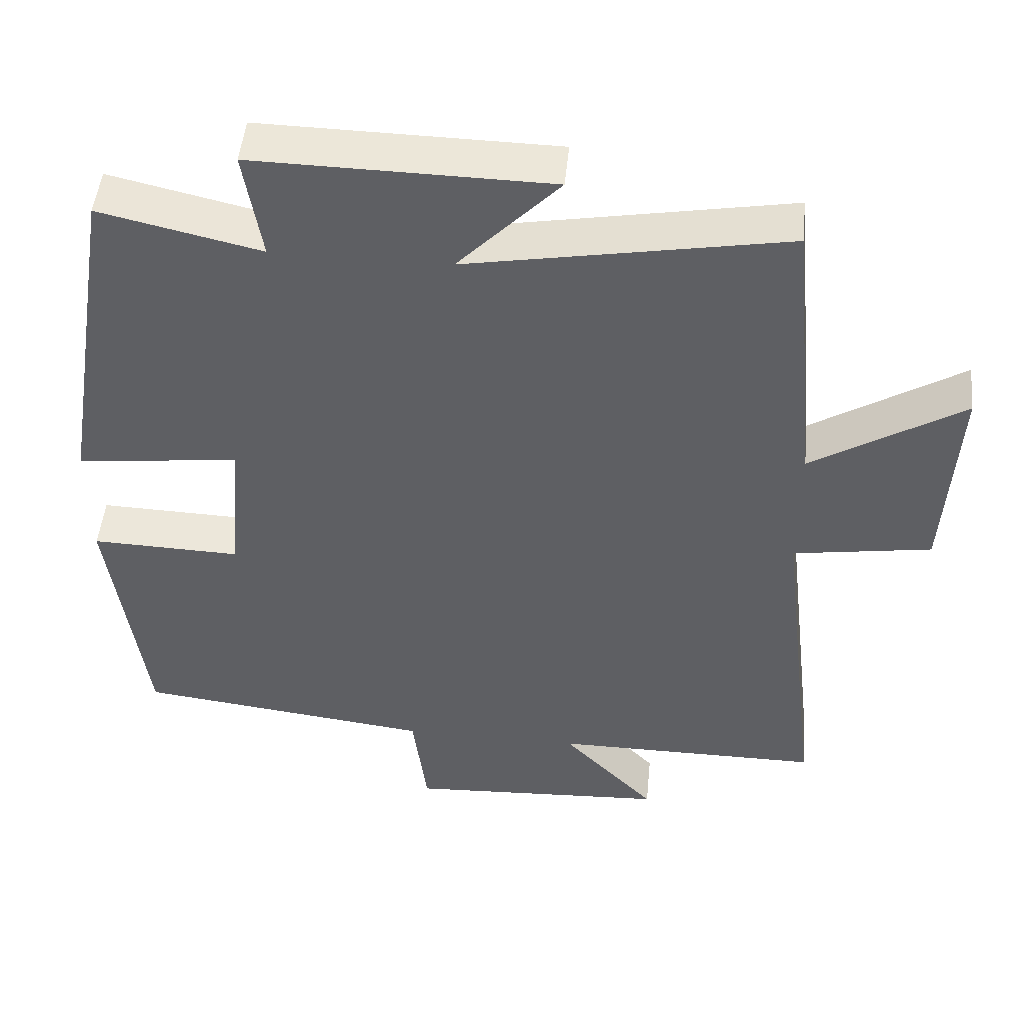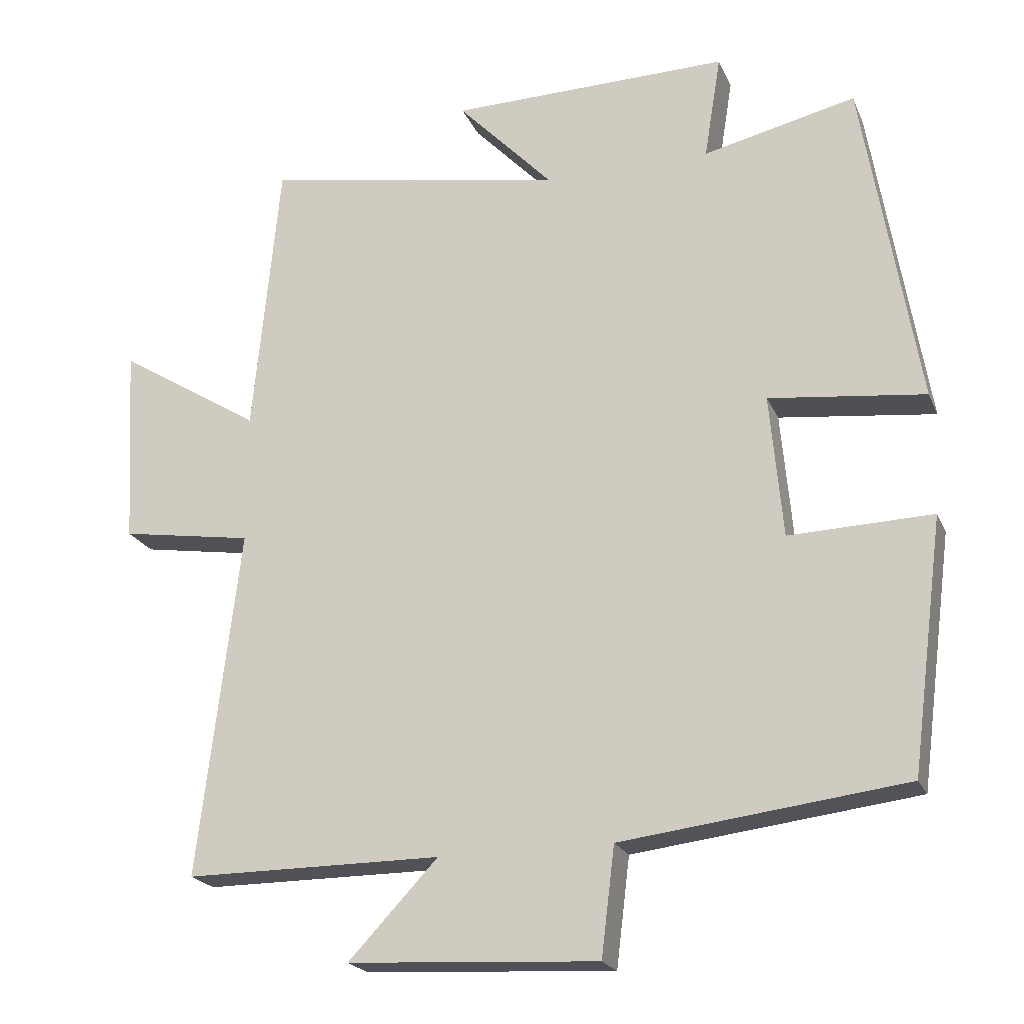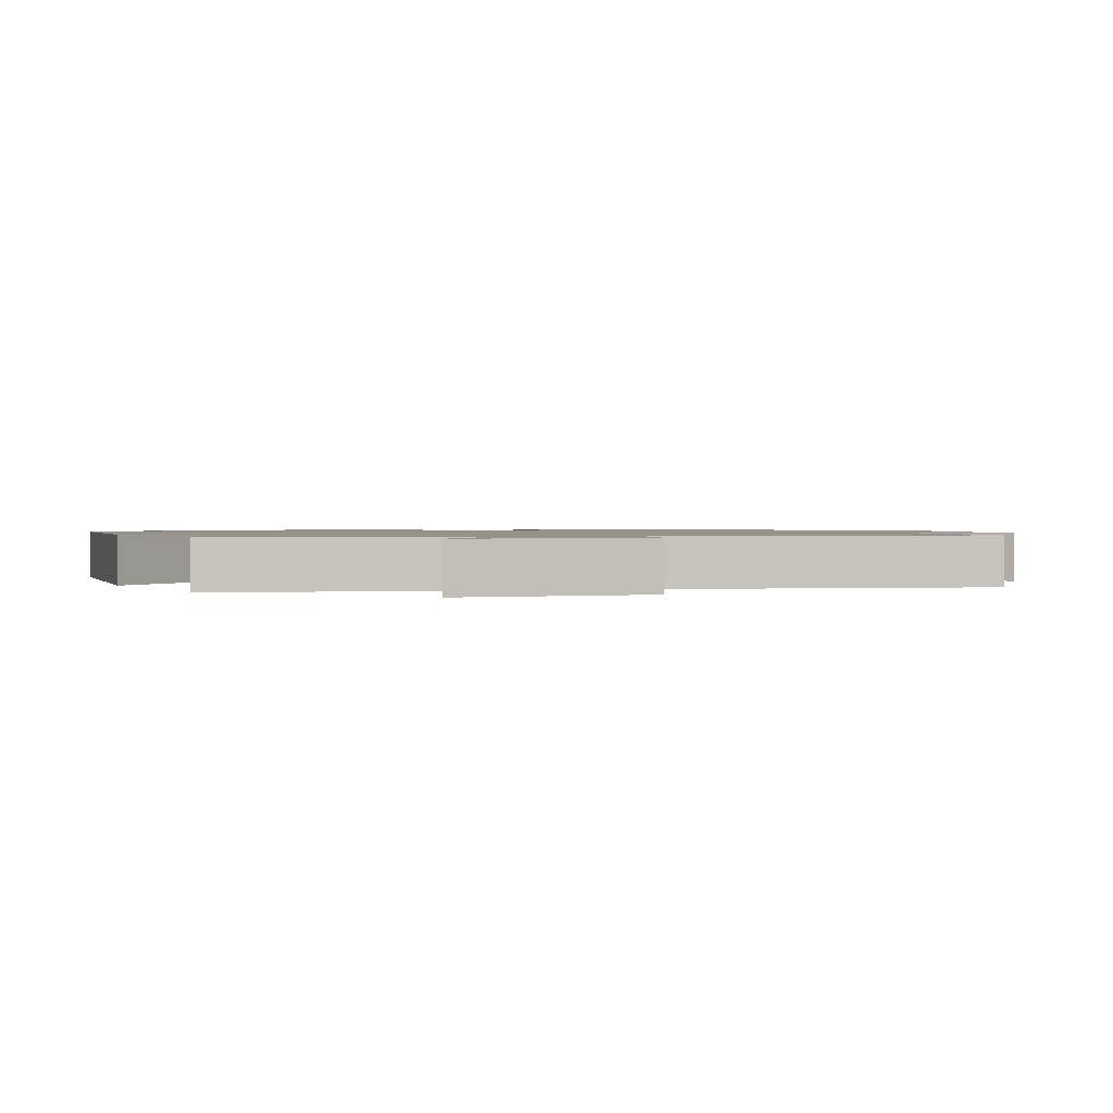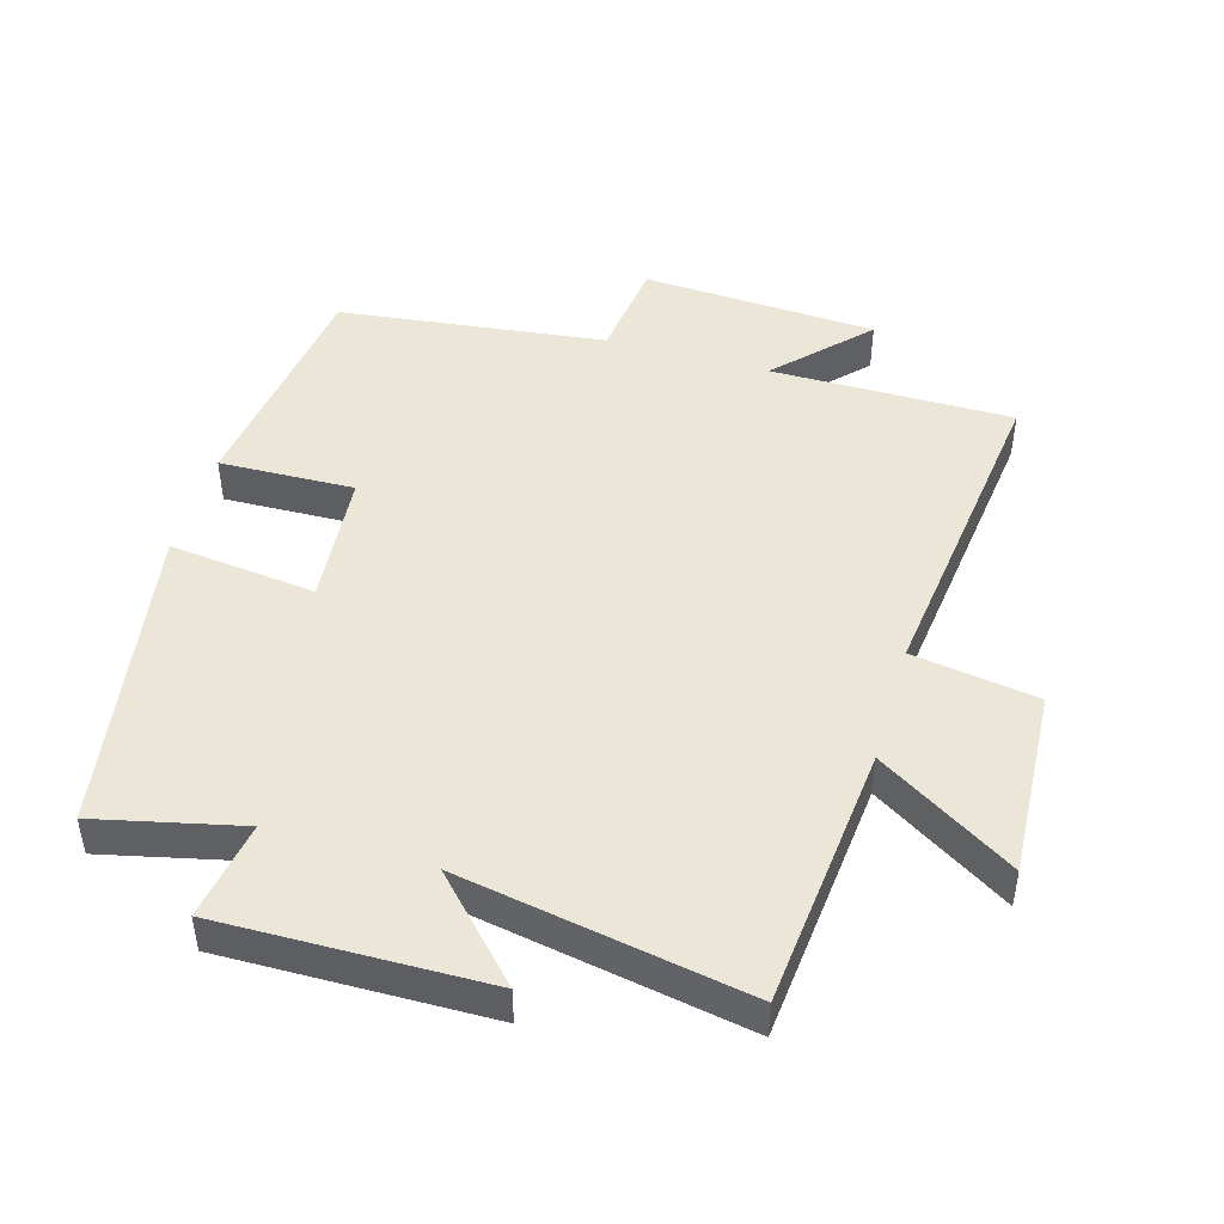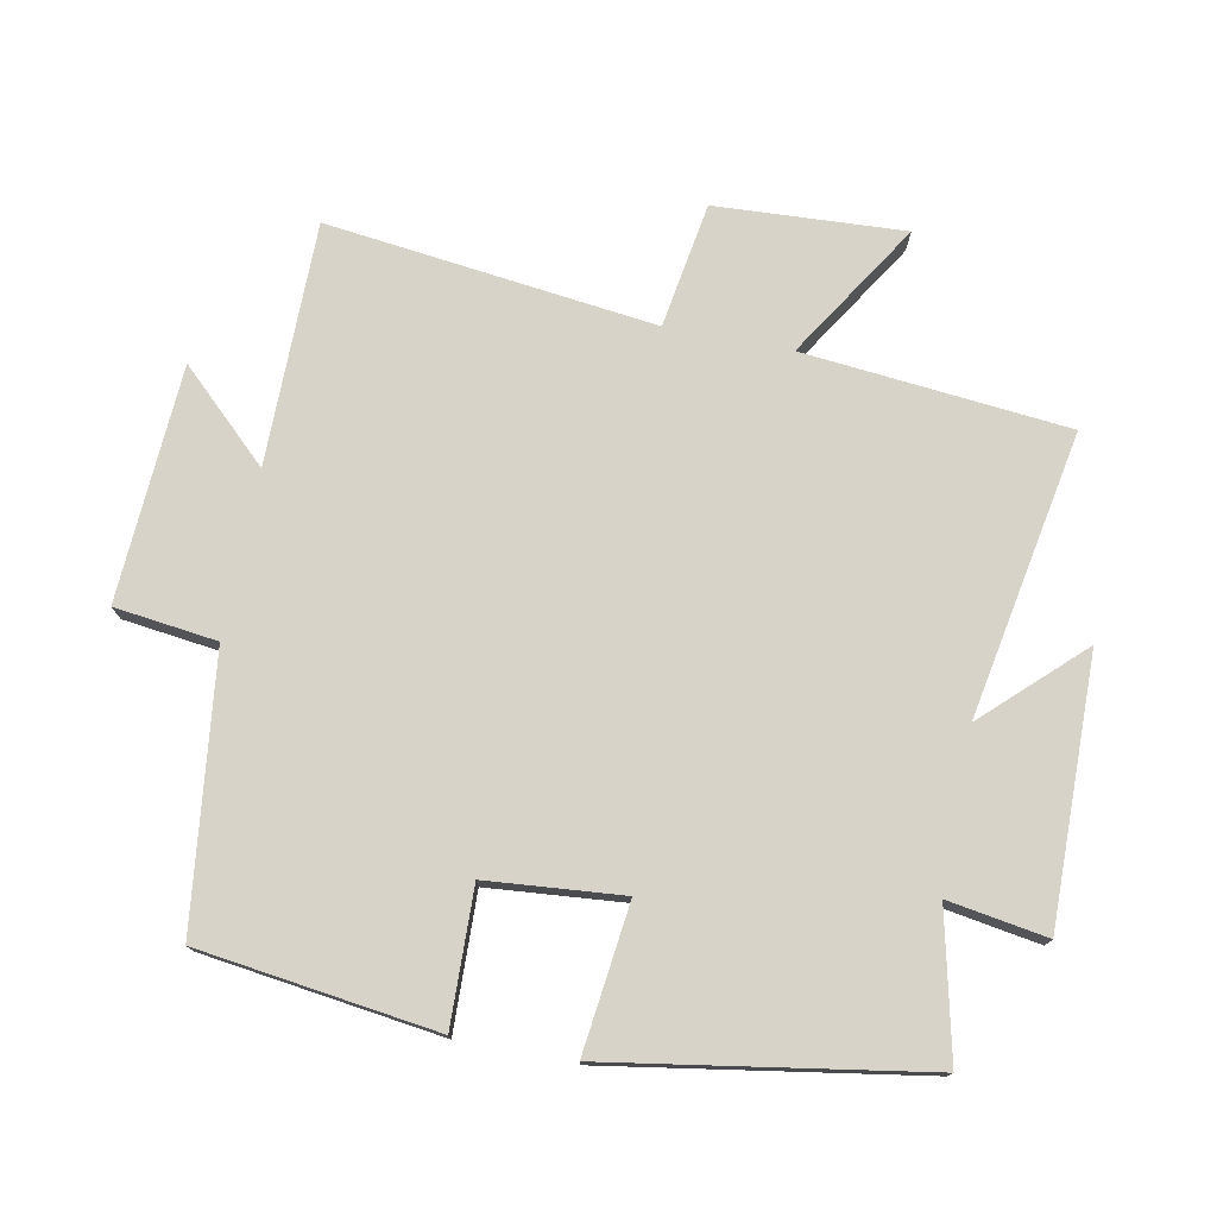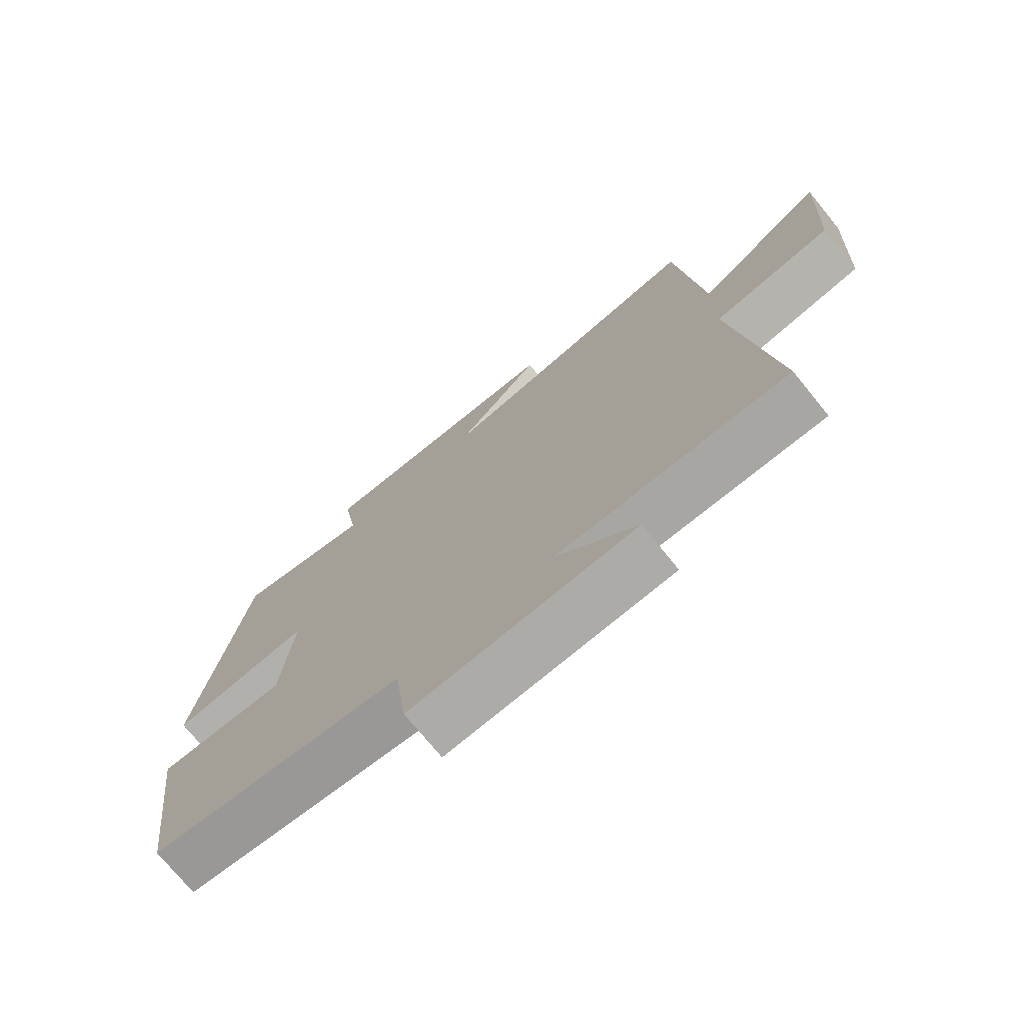
<metadata>
{"format":"obj","ext":"obj","renderer":"f3d","projection":"perspective","resolution":1024,"background":"white","views":[{"elev":48.8,"azim":5.6,"up":"+Z"},{"elev":-21.4,"azim":-161.2,"up":"+Z"},{"elev":1.2,"azim":74.3,"up":"+Y"},{"elev":46.3,"azim":16.2,"up":"+Y"},{"elev":75.9,"azim":-78.9,"up":"+Y"},{"elev":-74.0,"azim":39.2,"up":"+Z"}]}
</metadata>
<code>
v -0.453 0.07 -0.451
v -0.5 0.07 -0.094
v -0.297 0.07 -0.1
v -0.279 0.07 0.104
v -0.5 0.07 0.078
v -0.422 0.07 0.55
v -0.205 0.07 0.5
v -0.229 0.07 0.649
v 0.169 0.07 0.643
v 0.033 0.07 0.5
v 0.462 0.07 0.578
v 0.5 0.07 0.18
v 0.704 0.07 0.308
v 0.688 0.07 0.024
v 0.5 0.07 -0.006
v 0.559 0.07 -0.5
v 0.195 0.07 -0.5
v 0.322 0.07 -0.634
v -0.032 0.07 -0.654
v -0.051 0.07 -0.5
v -0.453 0 -0.451
v -0.5 0 -0.094
v -0.297 0 -0.1
v -0.279 0 0.104
v -0.5 0 0.078
v -0.422 0 0.55
v -0.205 0 0.5
v -0.229 0 0.649
v 0.169 0 0.643
v 0.033 0 0.5
v 0.462 0 0.578
v 0.5 0 0.18
v 0.704 0 0.308
v 0.688 0 0.024
v 0.5 0 -0.006
v 0.559 0 -0.5
v 0.195 0 -0.5
v 0.322 0 -0.634
v -0.032 0 -0.654
v -0.051 0 -0.5
f 17 18 19 20
f 17 20 1
f 16 17 1
f 15 16 1
f 12 13 14 15
f 12 15 1
f 11 12 1
f 10 11 1
f 7 8 9 10
f 4 5 6 7
f 3 4 7 10
f 1 2 3
f 1 3 10
f 40 39 38 37
f 21 40 37
f 21 37 36
f 21 36 35
f 35 34 33 32
f 21 35 32
f 21 32 31
f 21 31 30
f 30 29 28 27
f 27 26 25 24
f 30 27 24 23
f 23 22 21
f 30 23 21
f 1 21 22 2
f 2 22 23 3
f 3 23 24 4
f 4 24 25 5
f 5 25 26 6
f 6 26 27 7
f 7 27 28 8
f 8 28 29 9
f 9 29 30 10
f 10 30 31 11
f 11 31 32 12
f 12 32 33 13
f 13 33 34 14
f 14 34 35 15
f 15 35 36 16
f 16 36 37 17
f 17 37 38 18
f 18 38 39 19
f 19 39 40 20
f 20 40 21 1

</code>
